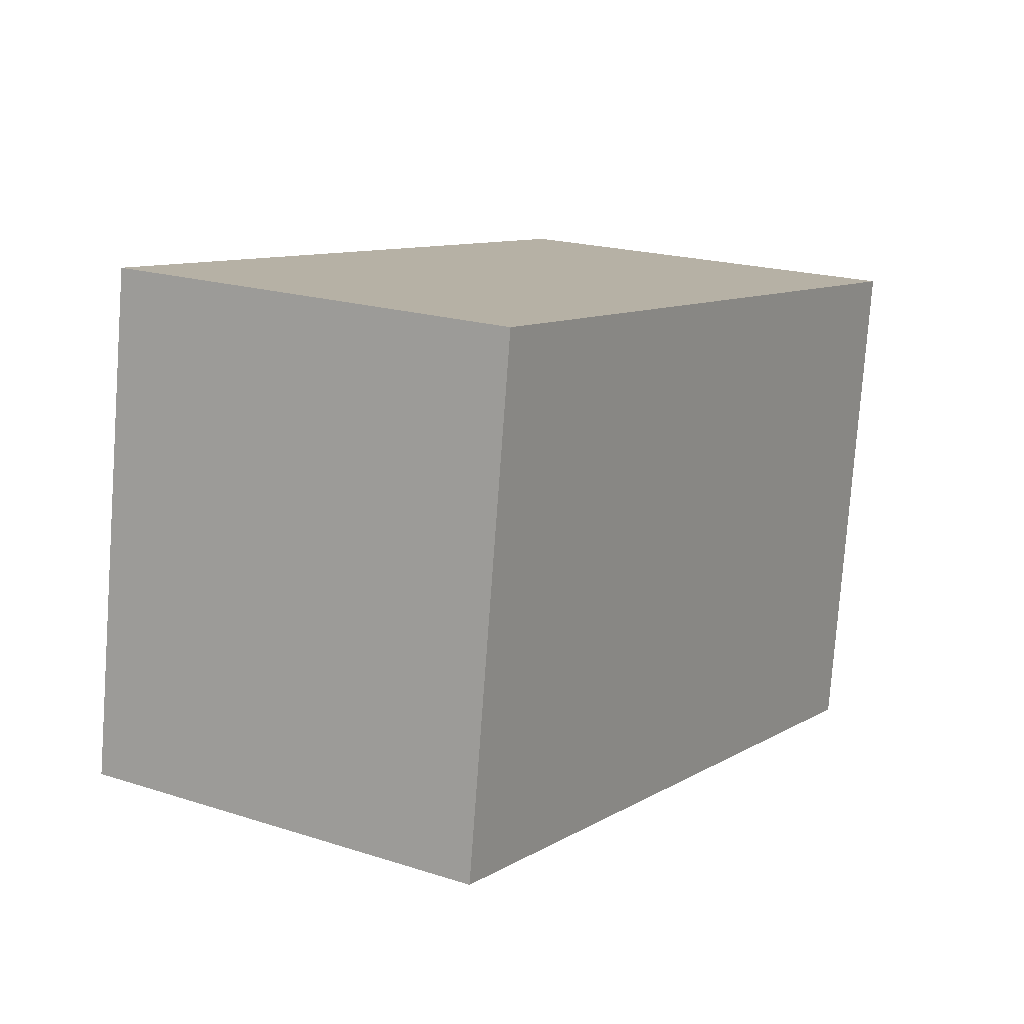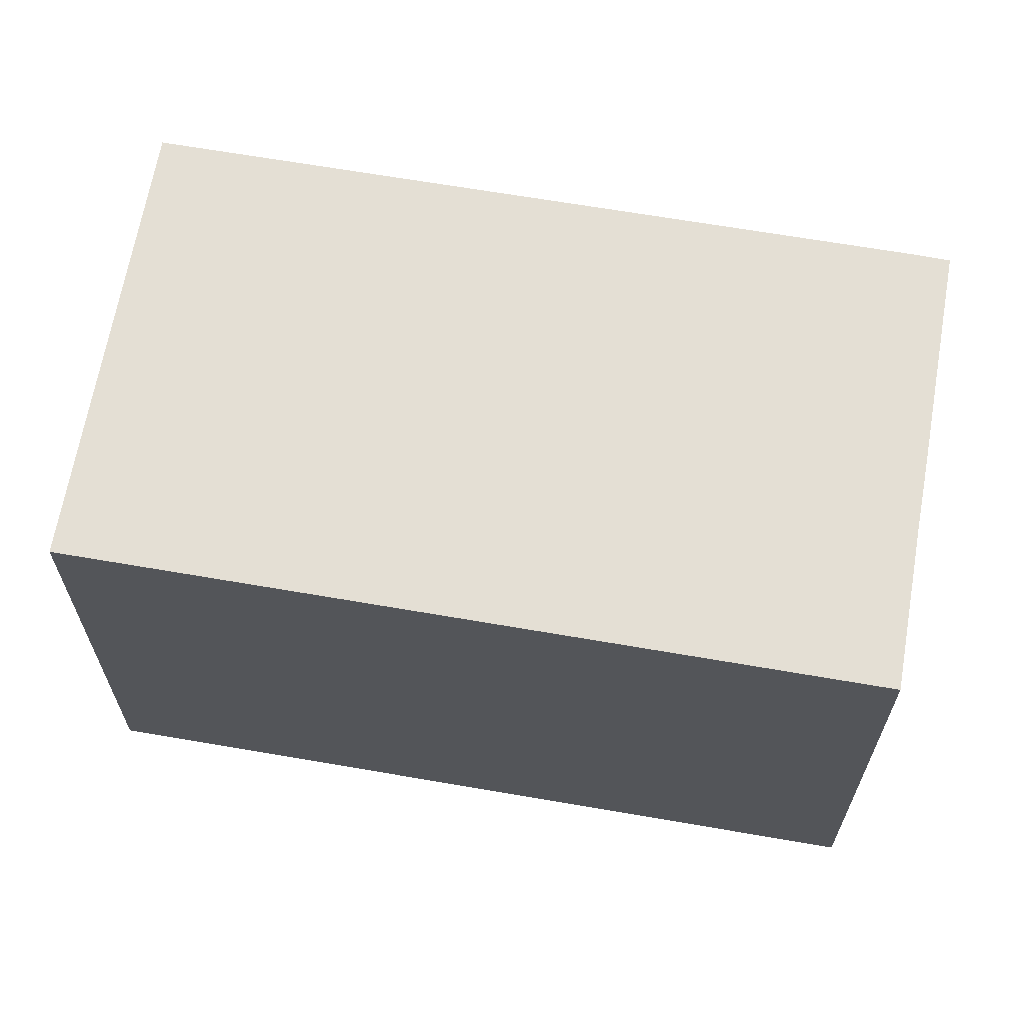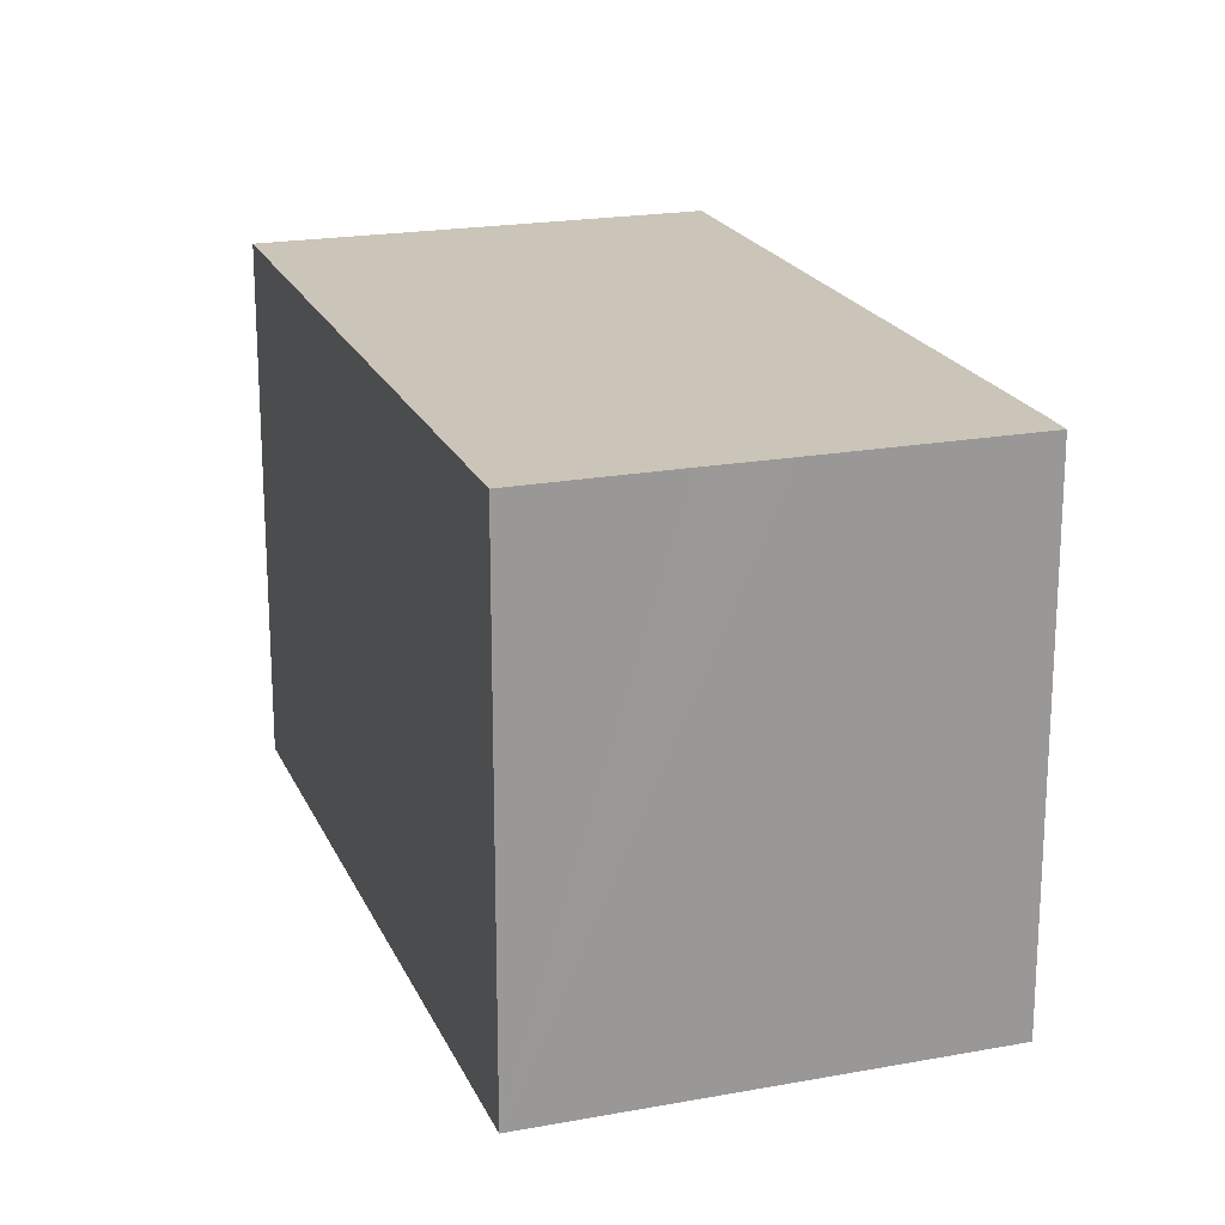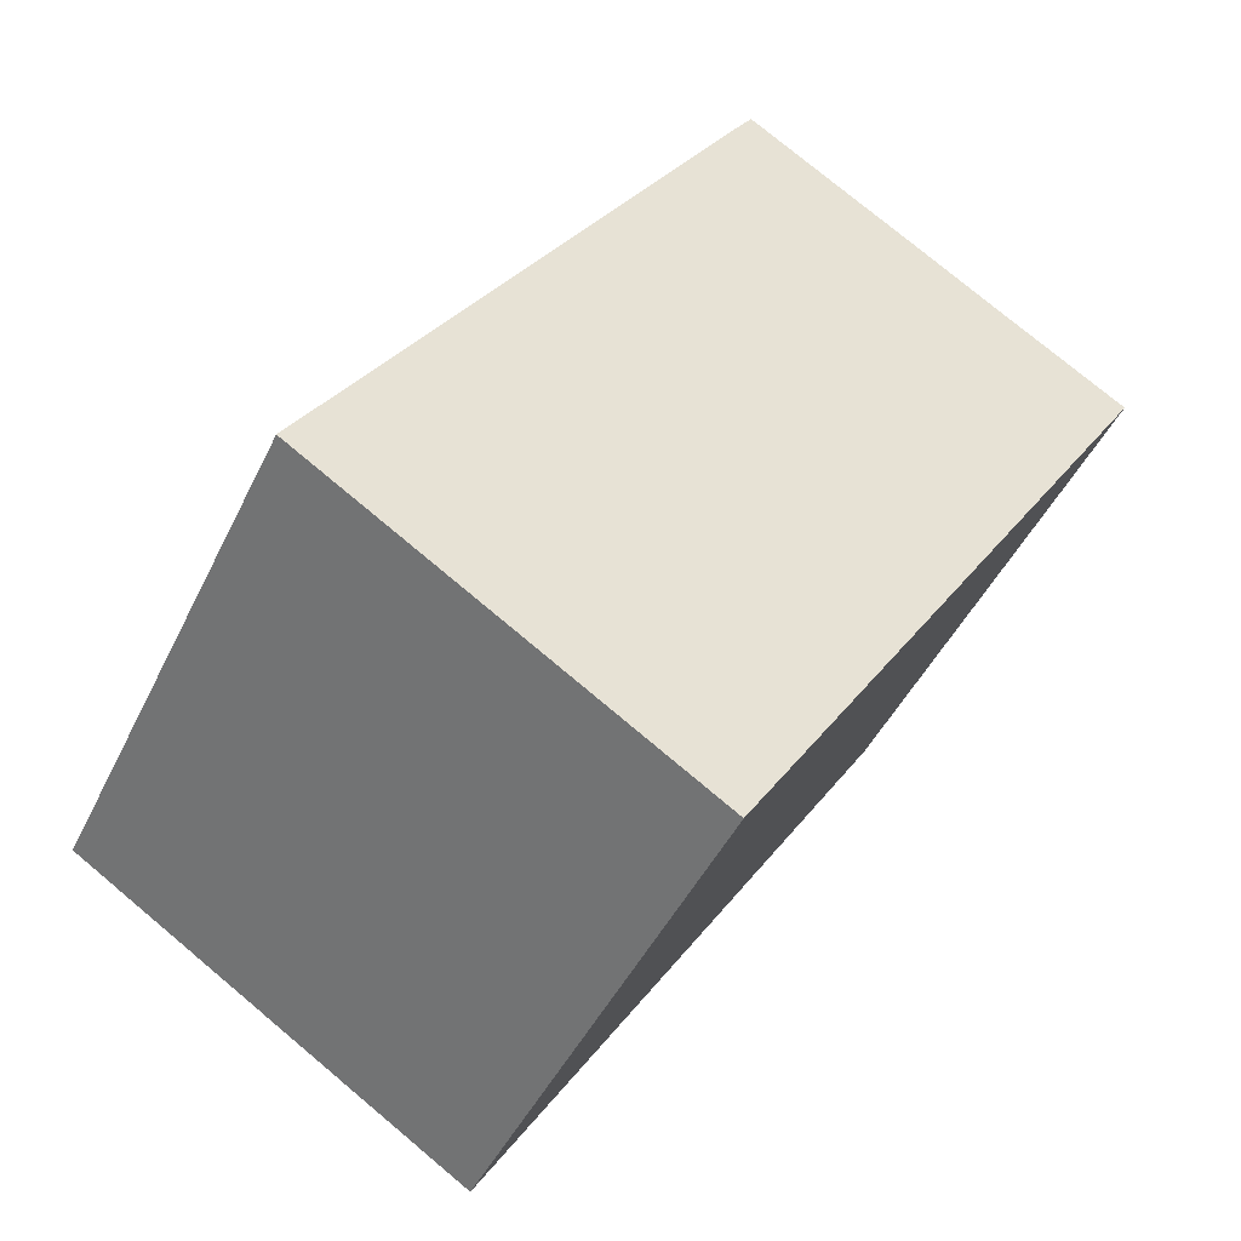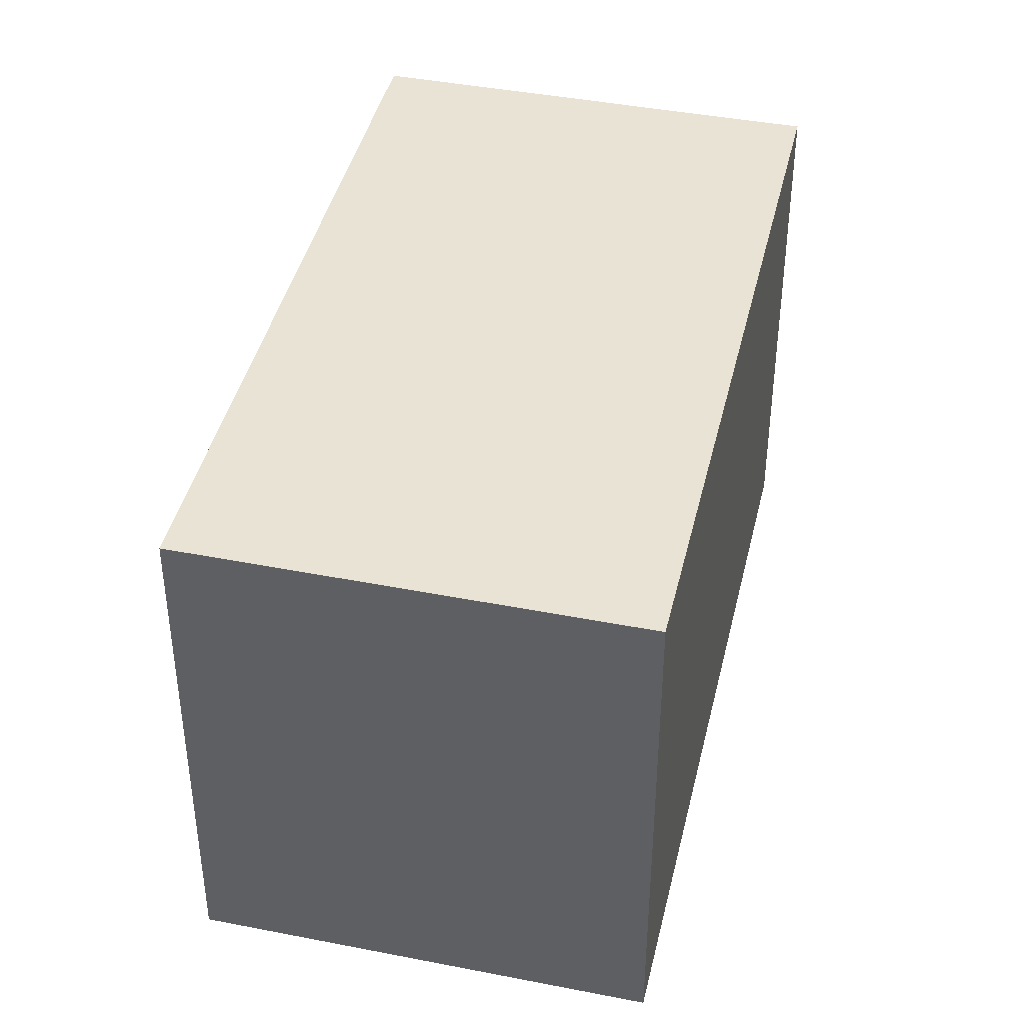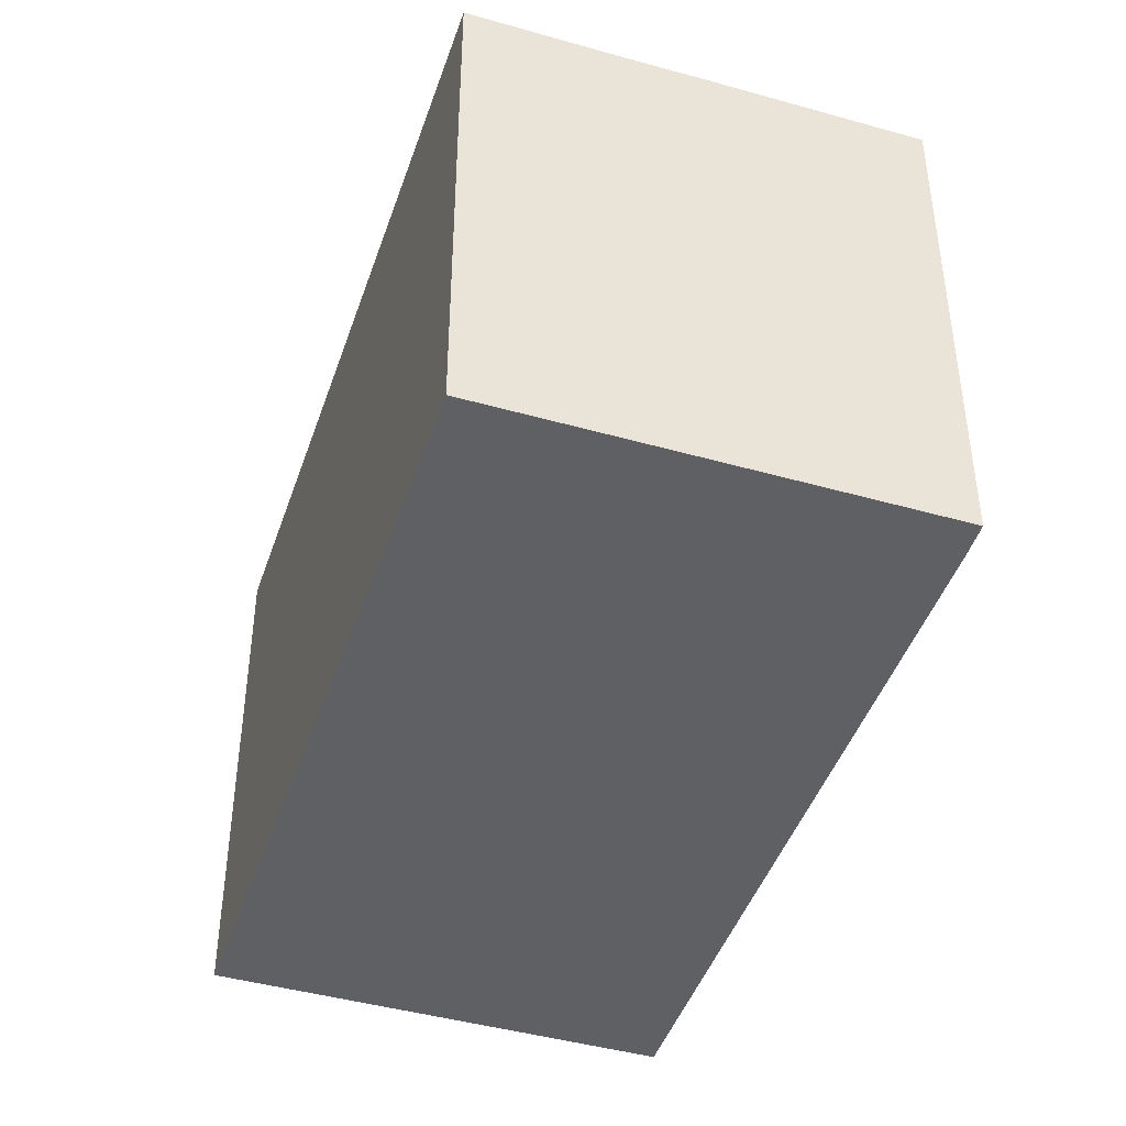
<metadata>
{"format":"obj","ext":"obj","renderer":"f3d","projection":"perspective","resolution":1024,"background":"white","views":[{"elev":-78.3,"azim":175.8,"up":"+Z"},{"elev":66.3,"azim":-112.3,"up":"+Y"},{"elev":20.4,"azim":-50.8,"up":"+Y"},{"elev":-45.7,"azim":155.4,"up":"+Z"},{"elev":42.2,"azim":160.9,"up":"+Y"},{"elev":-44.6,"azim":-50.4,"up":"+Y"}]}
</metadata>
<code>
v  5.604 6.886 -8.915
v  8.876 6.886 -2.849
v  10.67 6.886 -5.702
v  0 6.886 4.216e-16
v  5.336 6.886 2.799
v  1.765 6.886 1.101
v  5.079 6.886 3.189
v  2.618 6.886 1.645
v  10.67 3.491e-16 -5.702
v  5.604 5.459e-16 -8.915
v  0 0 0
v  2.618 -1.007e-16 1.645
v  5.079 -1.953e-16 3.189
v  1.765 -6.742e-17 1.101
v  8.876 1.745e-16 -2.849
v  5.336 -1.714e-16 2.799
g defaultobject
f 1 2 3
f 2 1 4
f 2 4 5
f 5 4 6
f 5 6 7
f 7 6 8
f 9 1 3
f 1 9 10
f 10 4 1
f 4 10 11
f 11 6 4
f 6 11 8
f 8 11 7
f 7 11 12
f 7 12 13
f 12 11 14
f 2 9 3
f 9 2 5
f 9 5 15
f 15 5 16
f 13 5 7
f 5 13 16
f 10 14 11
f 14 10 12
f 12 10 13
f 13 10 16
f 16 10 15
f 15 10 9

</code>
